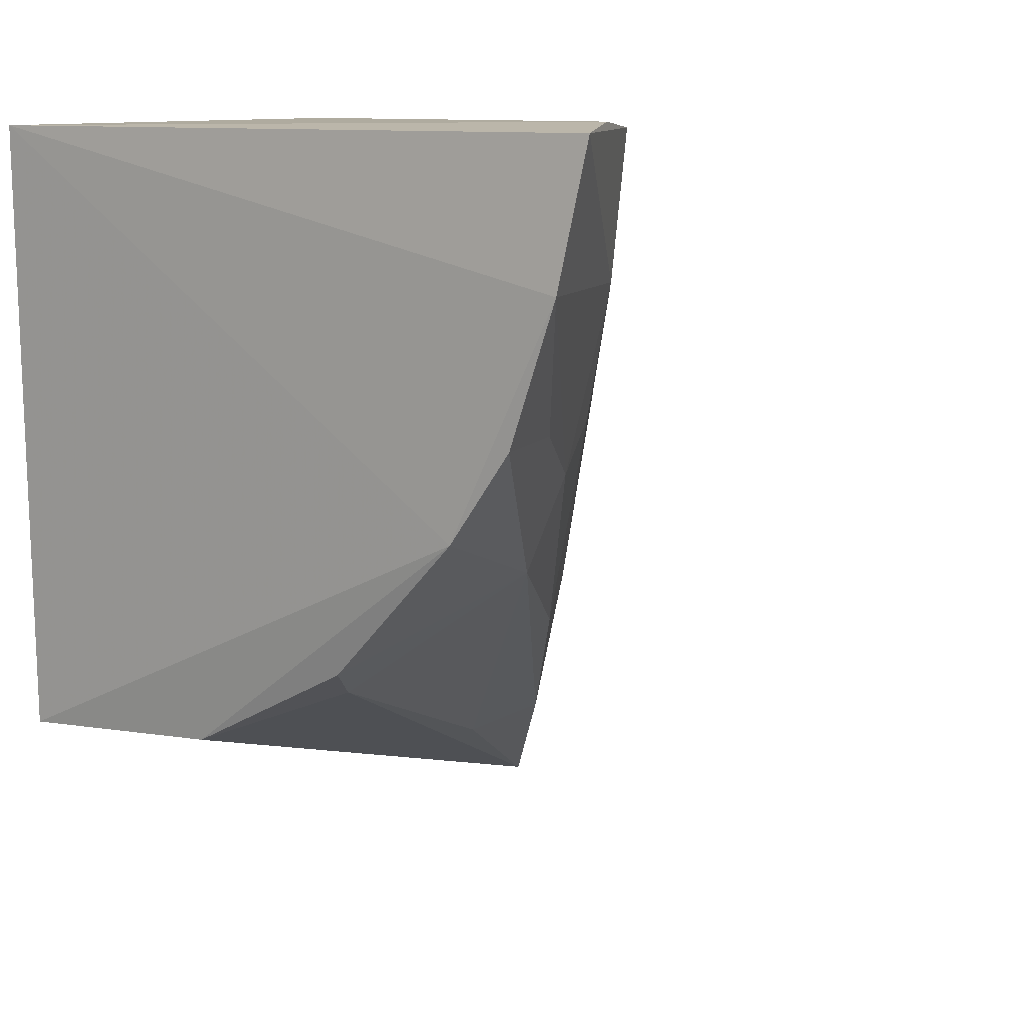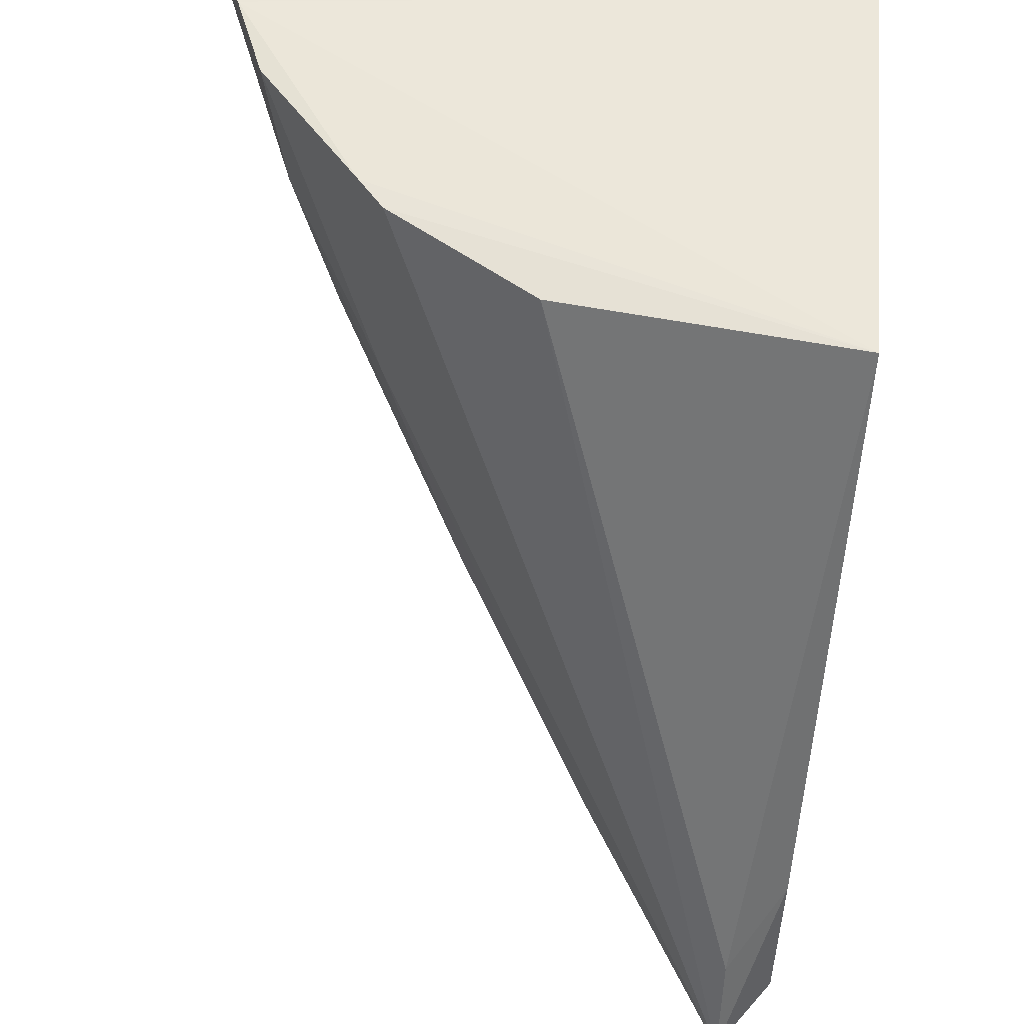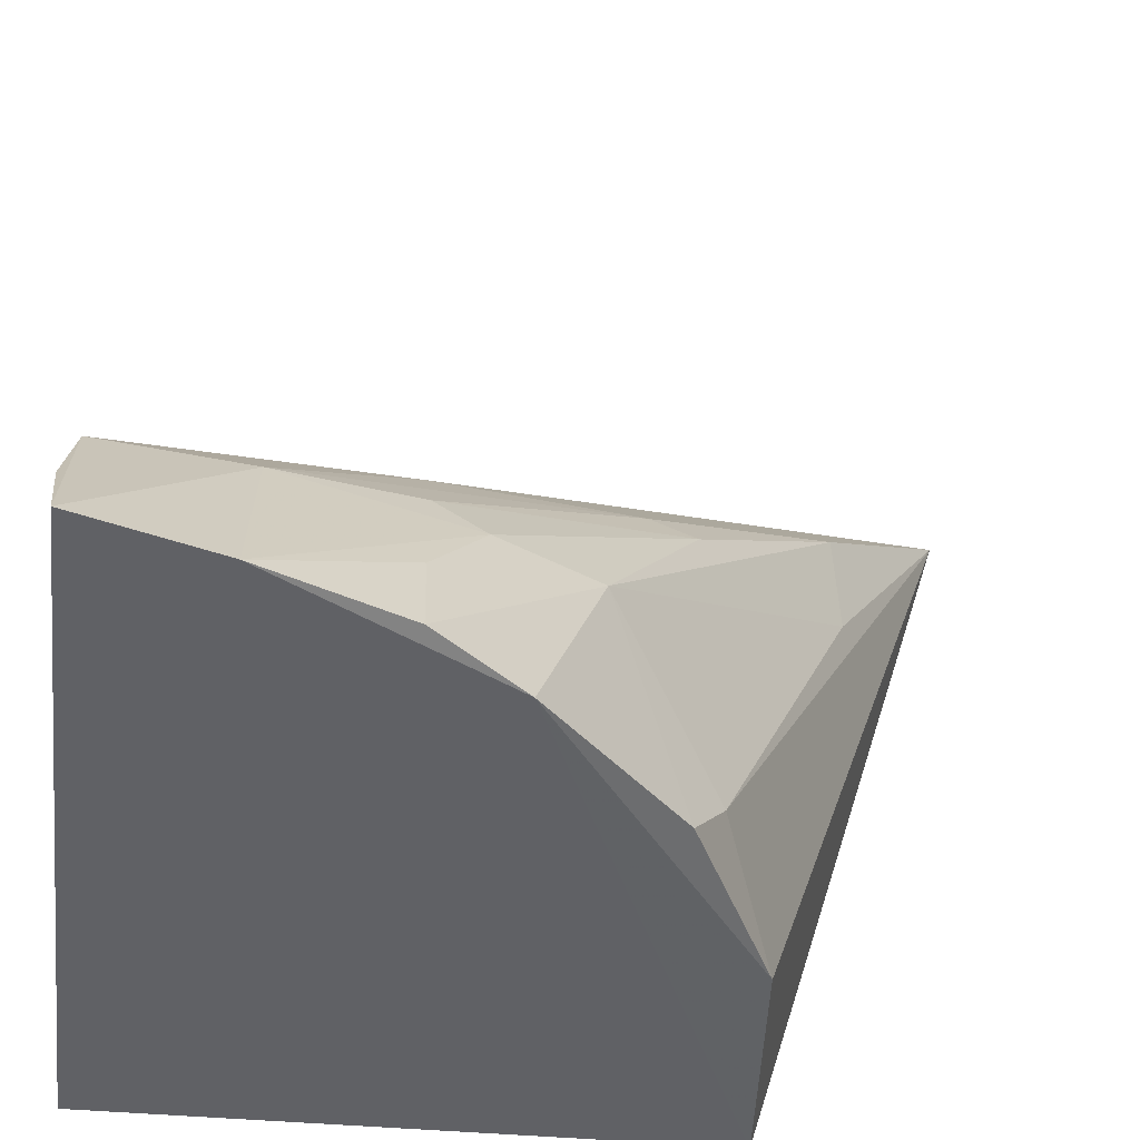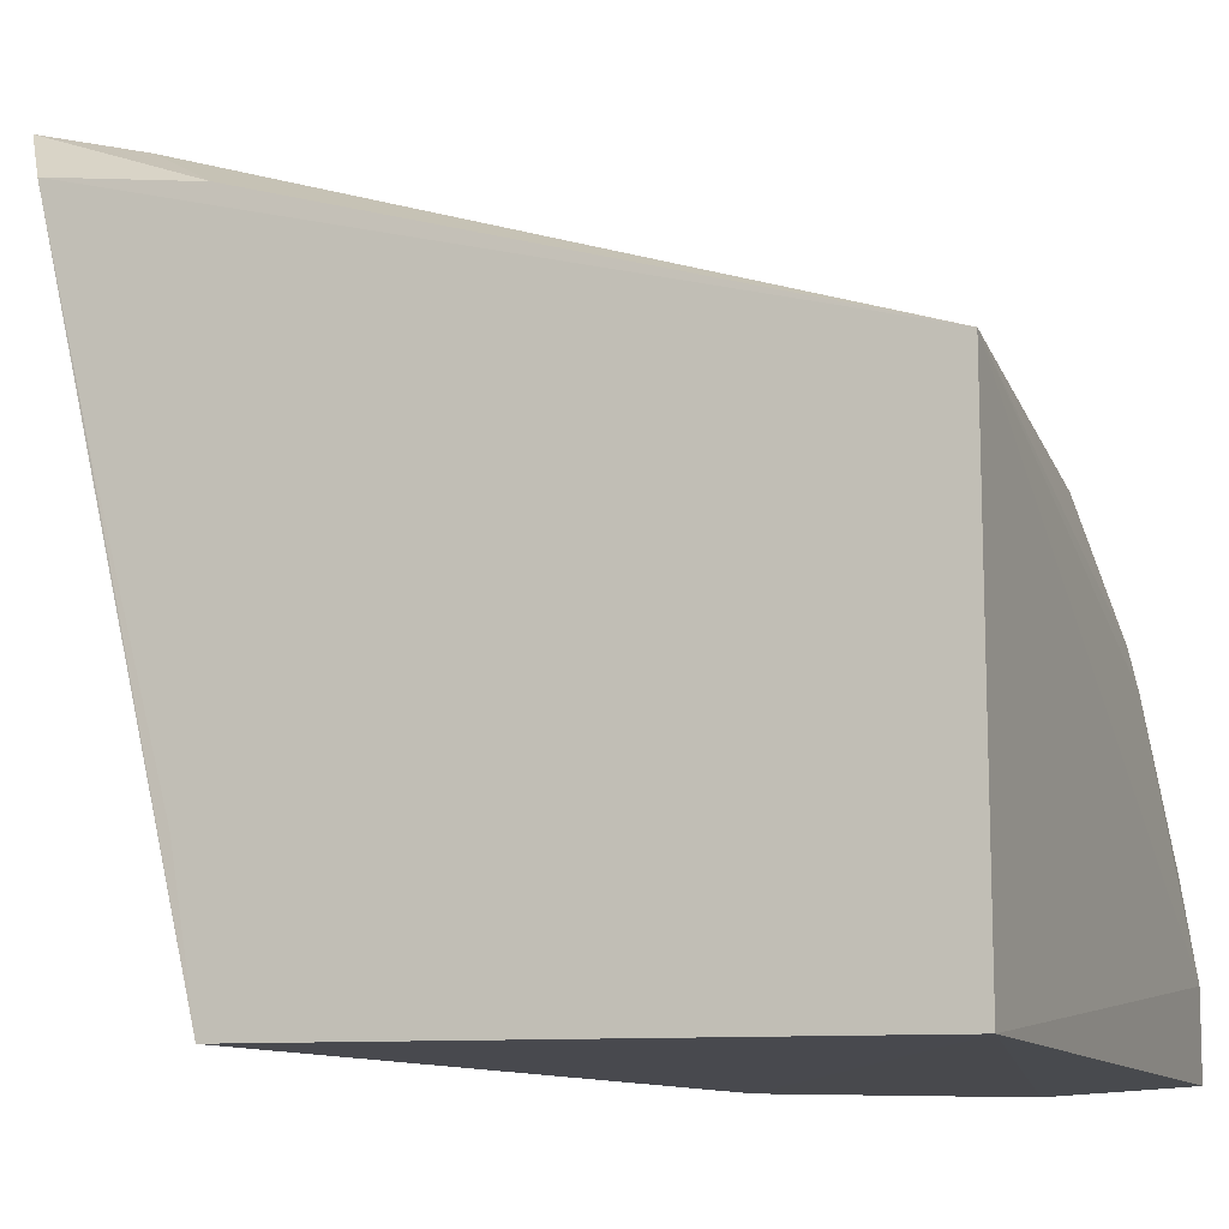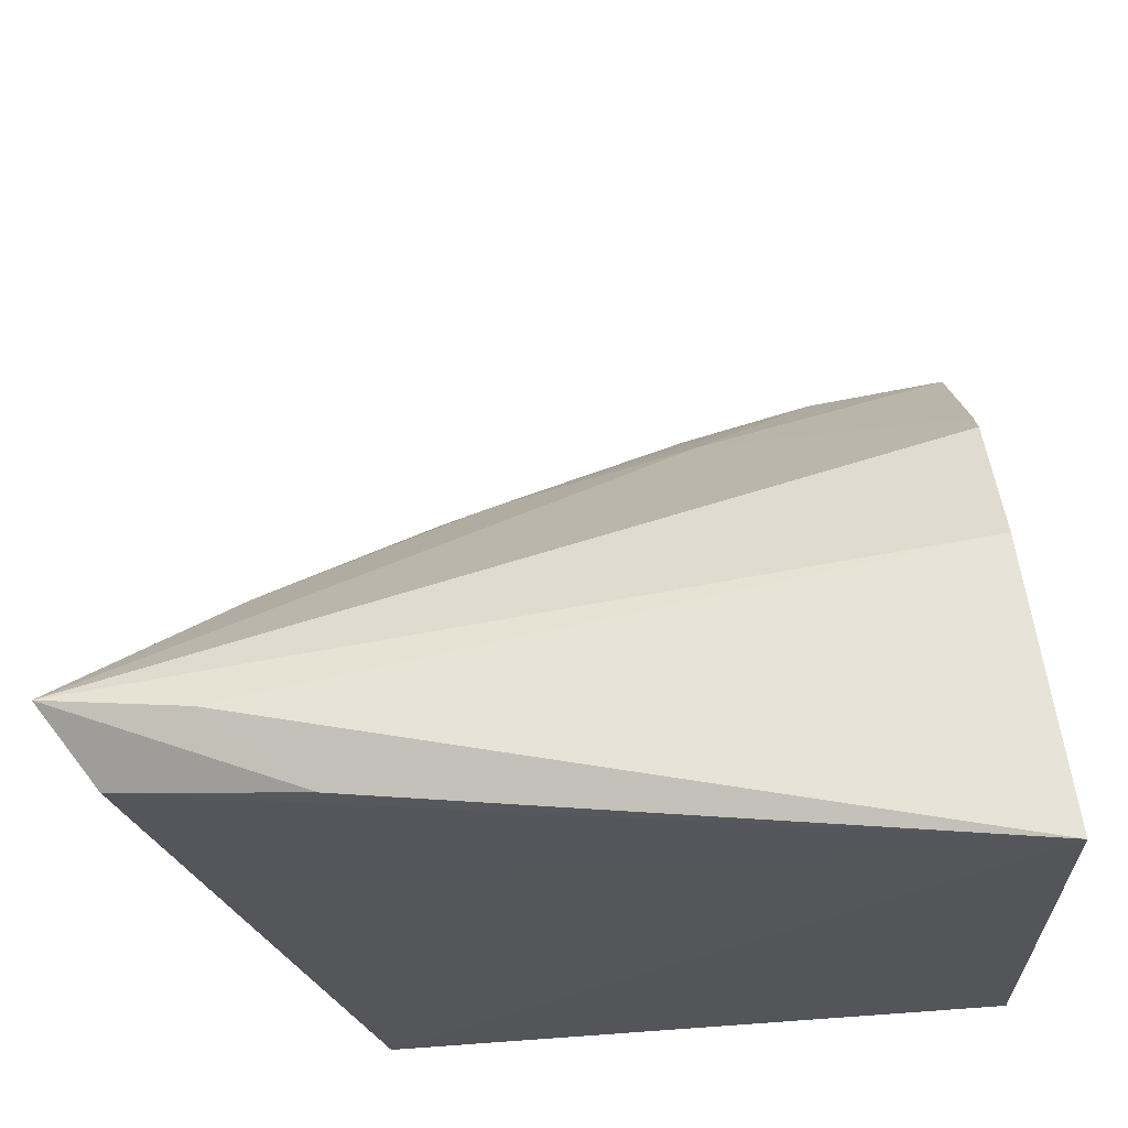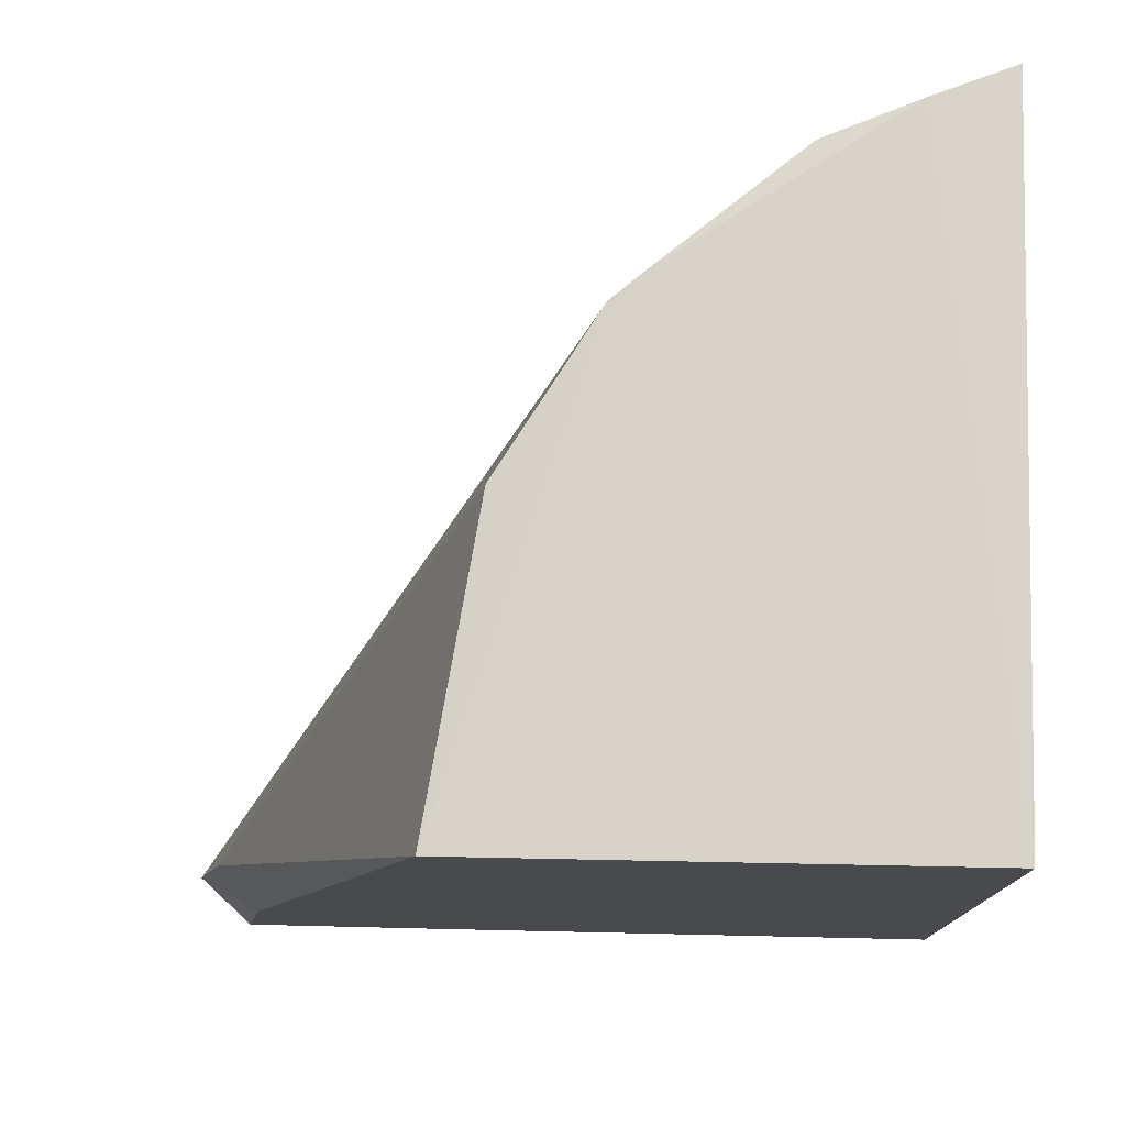
<metadata>
{"format":"obj","ext":"obj","renderer":"f3d","projection":"perspective","resolution":1024,"background":"white","views":[{"elev":10.4,"azim":-145.5,"up":"+Y"},{"elev":51.7,"azim":5.2,"up":"+Y"},{"elev":-49.6,"azim":-96.5,"up":"+Z"},{"elev":-11.3,"azim":111.8,"up":"+Z"},{"elev":65.0,"azim":85.1,"up":"+Z"},{"elev":76.2,"azim":91.0,"up":"+Y"}]}
</metadata>
<code>
v -0.01907 -0.3726 0.5
v 0.004257 -0.3052 0.2673
v 0.005504 -0.1202 0.4141
v -0.1451 -0.1202 0.3596
v -0.1785 -0.2026 0.2623
v -0.0885 -0.1233 0.3996
v -0.002526 -0.36 0.4815
v -0.116 -0.2729 0.267
v -0.1744 -0.162 0.3187
v 0.005904 -0.1199 0.2652
v -0.01867 -0.3368 0.4899
v -0.1365 -0.121 0.3698
v 0.002947 -0.3141 0.3157
v -0.001295 -0.3104 0.4735
v -0.1596 -0.2296 0.2615
v -0.06271 -0.3007 0.2681
v -0.1124 -0.2786 0.3814
v -0.1418 -0.2023 0.3598
v -0.2024 -0.1191 0.2635
v -0.000455 -0.3438 0.4203
v -0.1071 -0.2827 0.2829
v -0.1587 -0.2183 0.3197
v -0.1447 -0.249 0.3206
v -0.1804 -0.119 0.3169
v -0.1148 -0.2643 0.3853
v -0.1942 -0.1607 0.2608
v -0.06491 -0.3285 0.405
v -0.06702 -0.3269 0.4407
v -0.1915 -0.1168 0.2888
v -0.1589 -0.2031 0.3307
v -0.1721 -0.2025 0.2912
f 7 1 2
f 10 3 2
f 11 6 1
f 11 3 6
f 12 6 3
f 12 3 4
f 12 4 1
f 12 1 6
f 13 2 3
f 14 7 3
f 14 1 7
f 14 11 1
f 14 3 11
f 15 10 2
f 16 2 1
f 16 15 2
f 16 8 15
f 18 1 4
f 20 7 2
f 20 2 13
f 20 13 3
f 20 3 7
f 21 16 1
f 21 8 16
f 23 5 15
f 23 15 8
f 23 8 21
f 23 22 5
f 23 17 22
f 24 18 4
f 24 9 18
f 24 19 9
f 25 18 9
f 26 15 5
f 26 22 9
f 26 9 19
f 26 19 10
f 26 10 15
f 27 23 21
f 27 21 1
f 28 17 23
f 28 25 17
f 28 1 18
f 28 18 25
f 28 27 1
f 28 23 27
f 29 24 4
f 29 4 3
f 29 3 10
f 29 10 19
f 29 19 24
f 30 22 17
f 30 17 25
f 30 25 9
f 30 9 22
f 31 26 5
f 31 5 22
f 31 22 26

</code>
